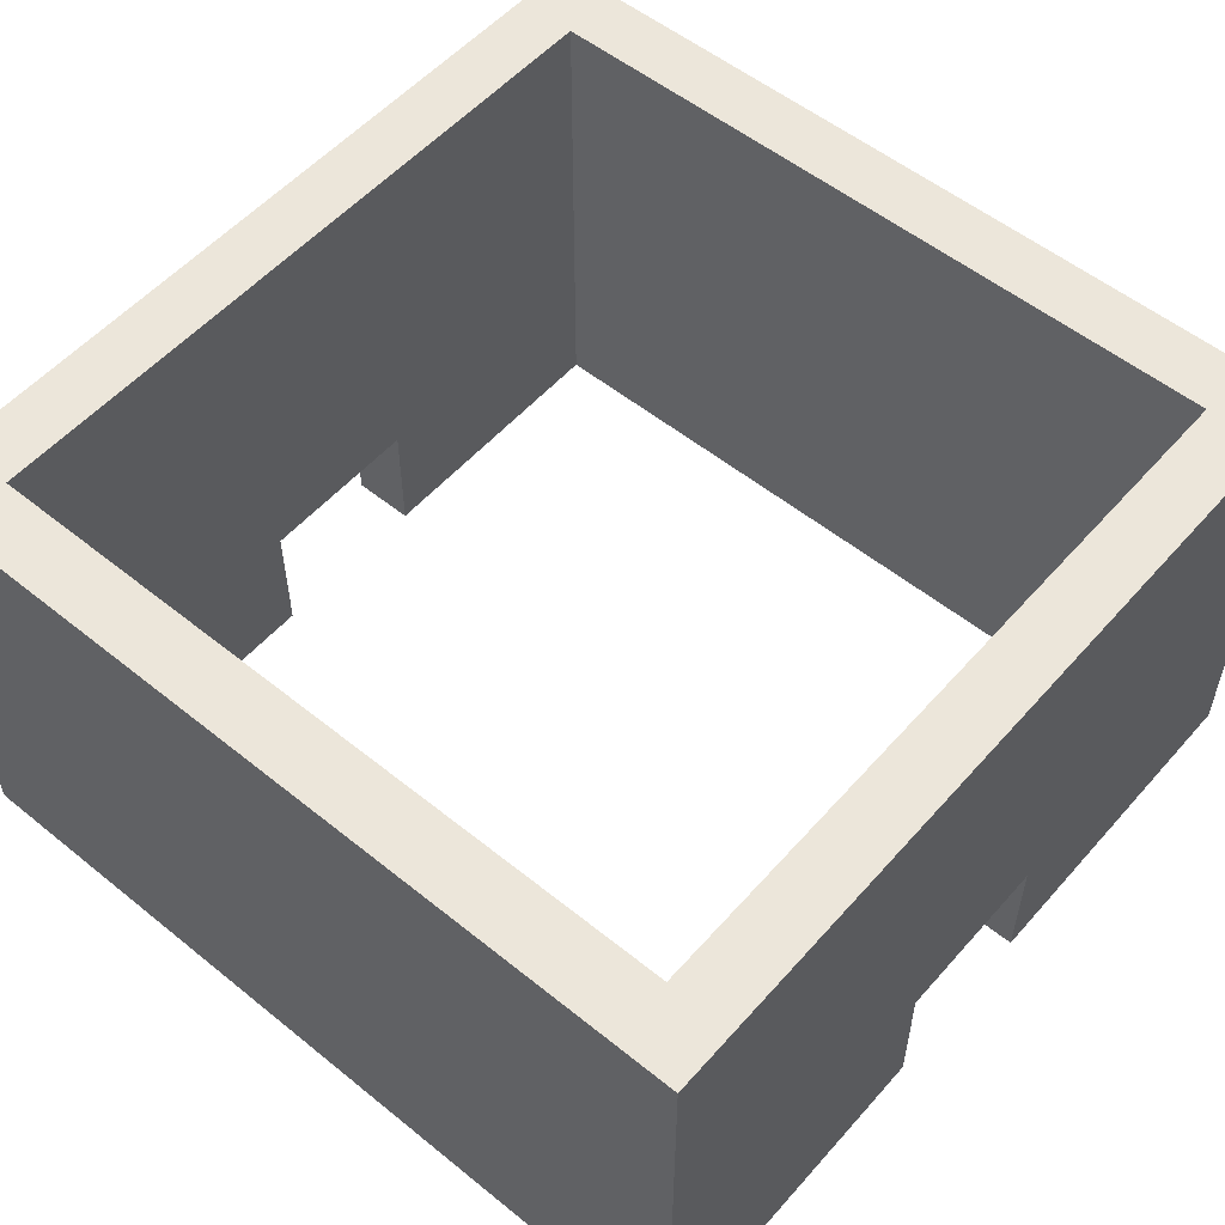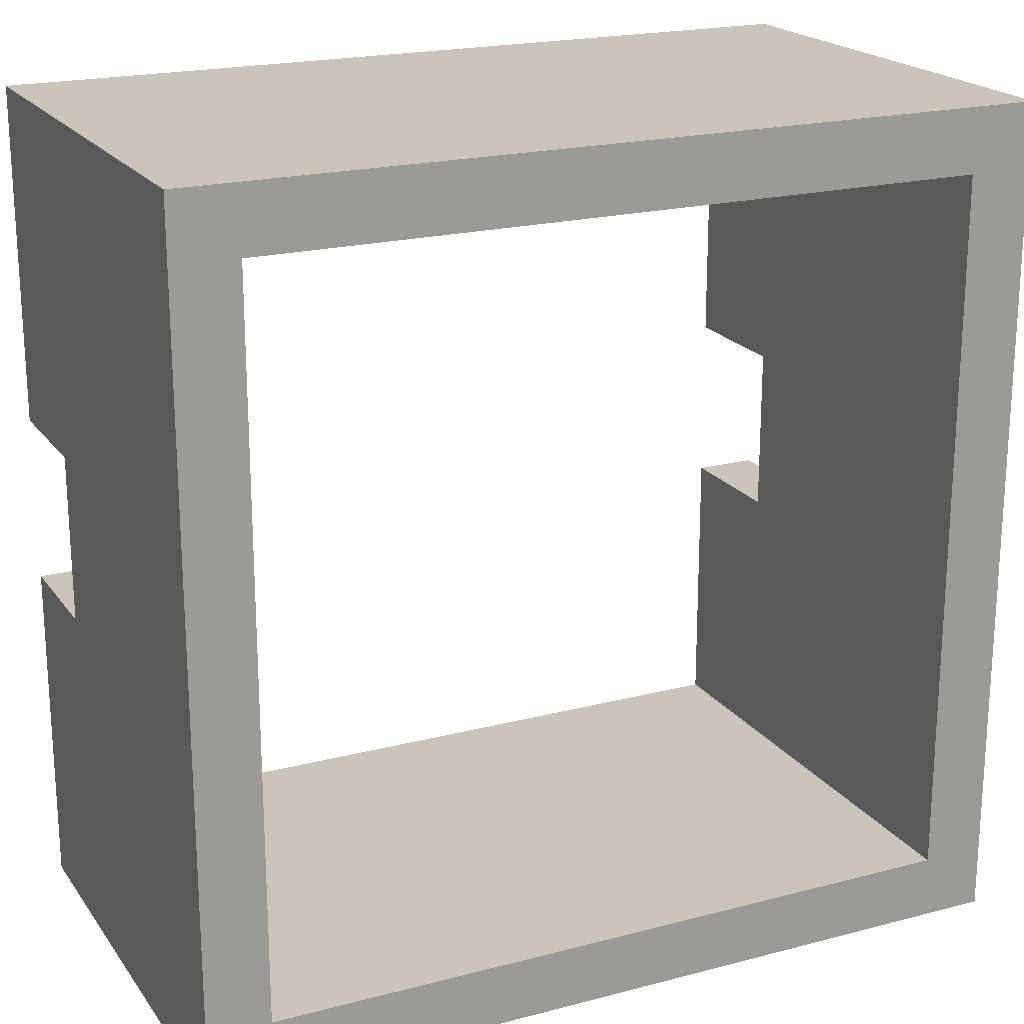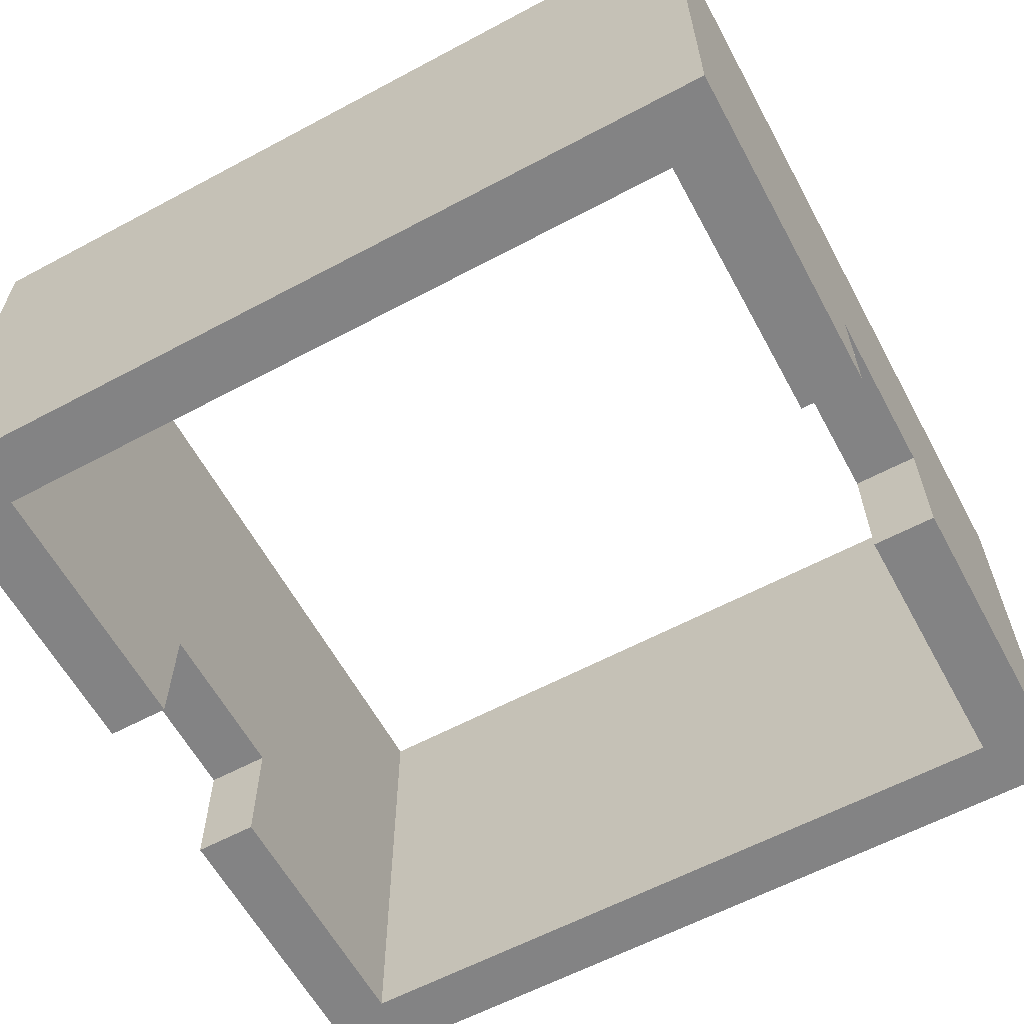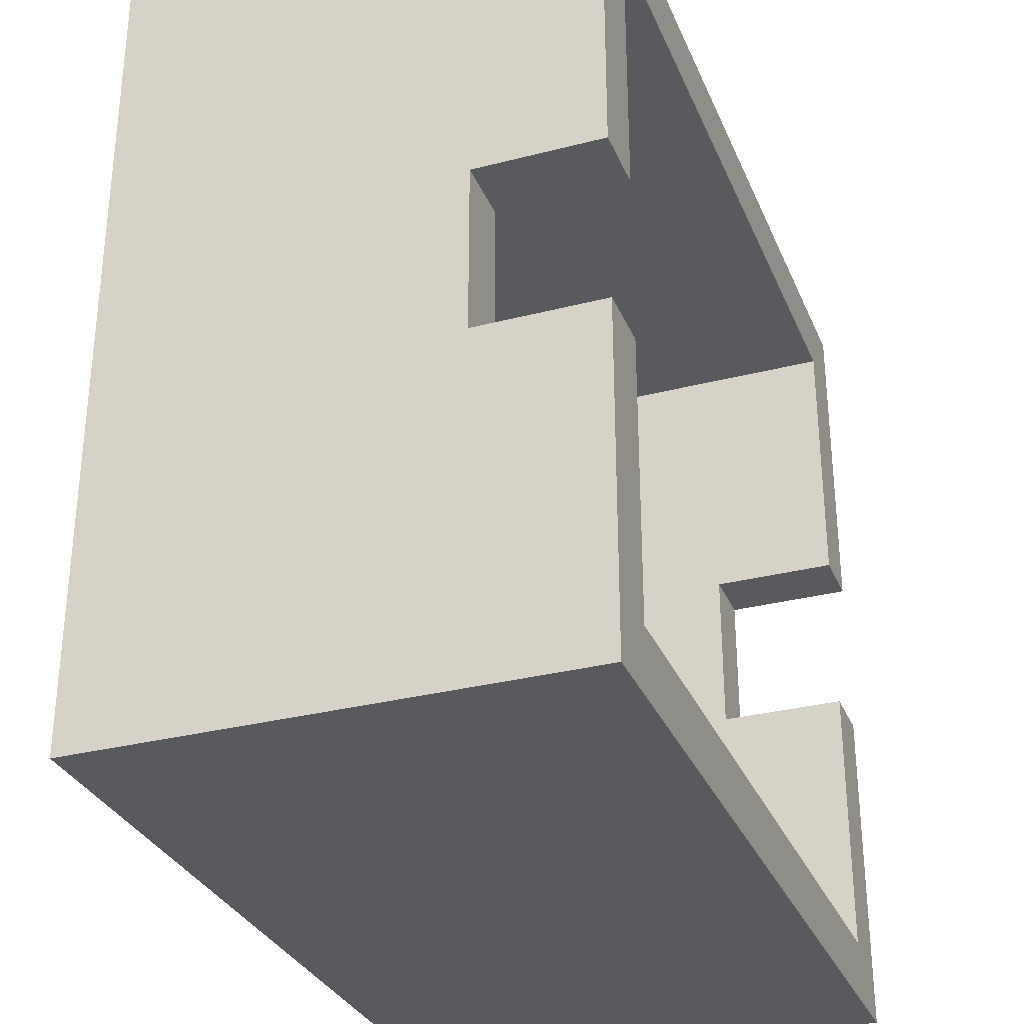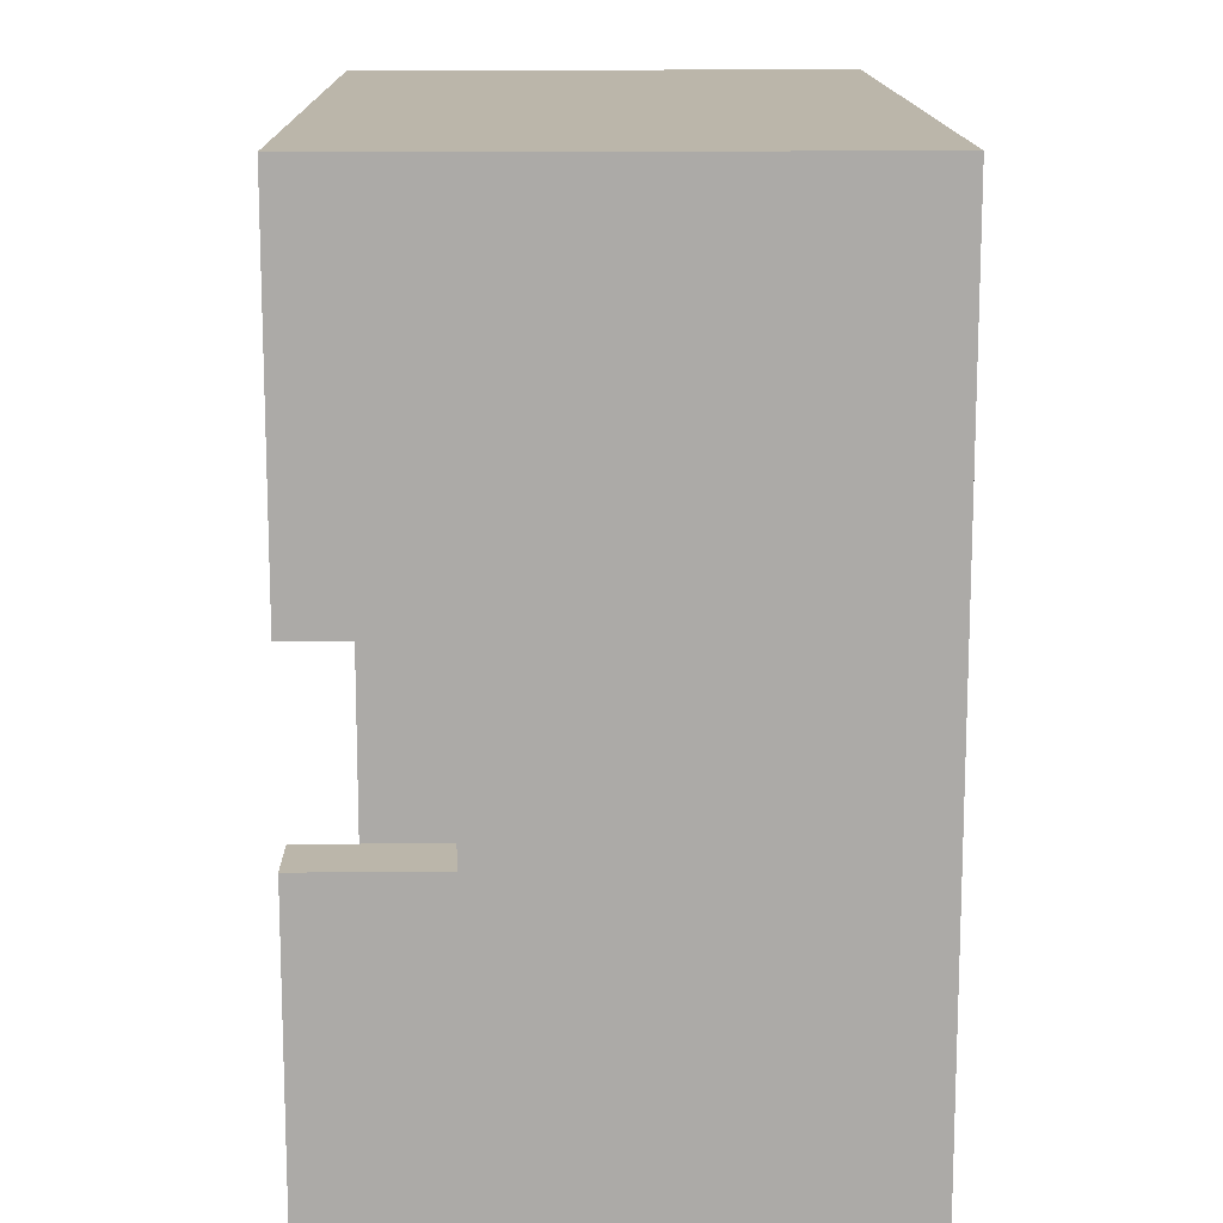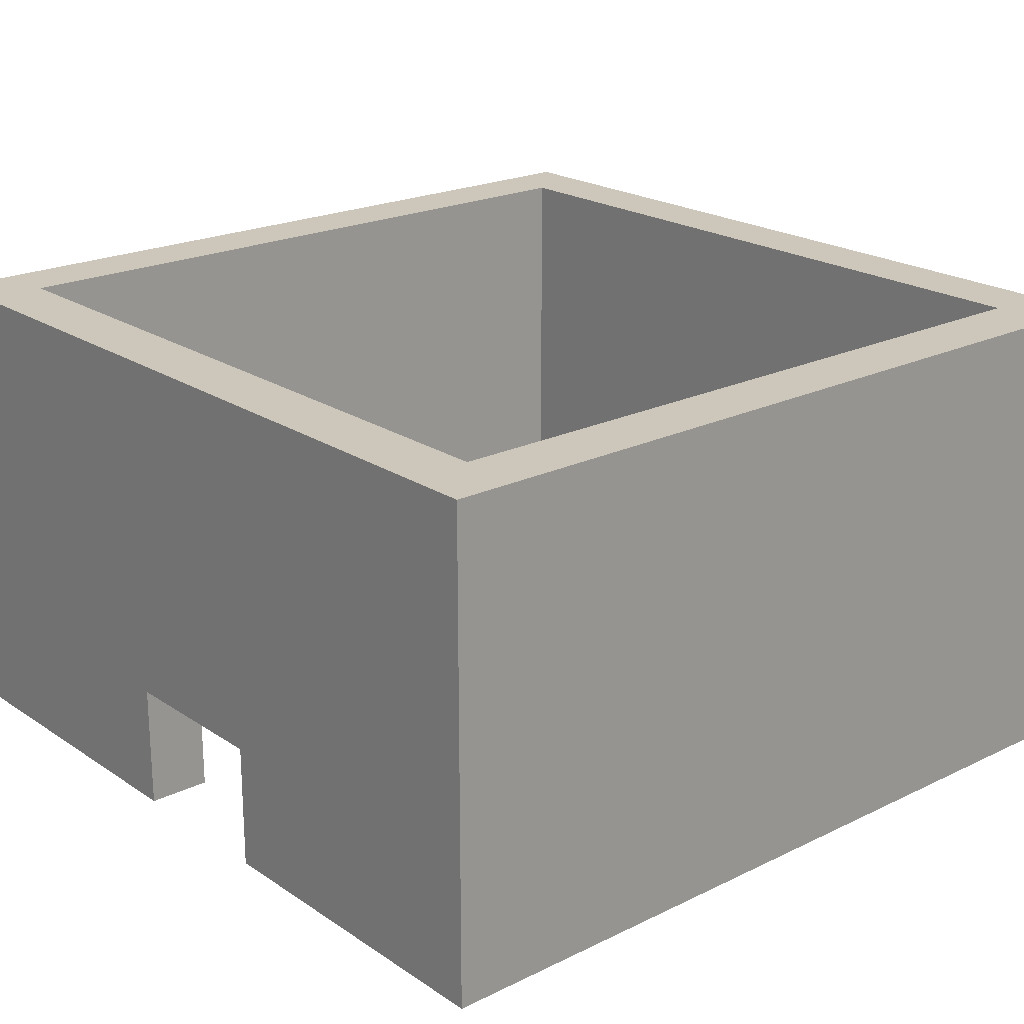
<metadata>
{"format":"obj","ext":"obj","renderer":"f3d","projection":"perspective","resolution":1024,"background":"white","views":[{"elev":54.6,"azim":-139.5,"up":"+Y"},{"elev":20.4,"azim":154.5,"up":"+Z"},{"elev":-61.2,"azim":28.5,"up":"+Y"},{"elev":-31.2,"azim":-69.8,"up":"+Z"},{"elev":14.0,"azim":89.1,"up":"+Z"},{"elev":21.3,"azim":139.3,"up":"+Y"}]}
</metadata>
<code>
g pb_Mesh7072306
v 8.5 6.5 10
v 8.5 6.5 8.5
v 10 6.5 10
v 10 6.5 8.5
v 10 -5 10
v 10 -5 8.5
v 8.5 -5 8.5
v 8.5 -5 10
v 8.5 6.5 -8.5
v 8.5 6.5 -10
v 10 6.5 -8.5
v 10 6.5 -10
v 10 -5 -8.5
v 10 -5 -10
v 8.5 -5 -10
v 8.5 -5 -8.5
v -10 6.5 8.5
v -8.5 6.5 8.5
v -8.5 6.5 10
v -10 6.5 10
v -8.5 -5 8.5
v -8.5 -5 10
v -10 -5 8.5
v -10 -5 10
v -10 6.5 -8.5
v -10 6.5 -10
v -8.5 6.5 -8.5
v -8.5 6.5 -10
v -8.5 -5 -10
v -8.5 -5 -8.5
v -10 -5 -10
v -10 -5 -8.5
v 8.5 6.5 -2
v 10 6.5 -2
v 10 -5 -2
v 8.5 -5 -2
v -10 6.5 -2
v -8.5 6.5 -2
v -8.5 -5 -2
v -10 -5 -2
v 8.5 6.5 2
v 10 6.5 2
v 10 -5 2
v 8.5 -5 2
v 10 -2 2
v 8.5 -2 -2
v 8.5 -2 2
v 10 -2 -2
v -8.5 6.5 2
v -10 6.5 2
v -8.5 -5 2
v -10 -5 2
v -8.5 -2 2
v -10 -2 -2
v -10 -2 2
v -8.5 -2 -2
v -10 6.5 10
v -10 2.5 10
v -10 6.5 8.5
v -10 2.5 8.5
v 10 6.5 8.5
v 10 2.5 8.5
v 10 2.5 10
v 10 6.5 10
v -10 6.5 -8.5
v -10 2.5 -8.5
v -10 6.5 -10
v -10 2.5 -10
v 10 6.5 -10
v 10 2.5 -10
v 10 2.5 -8.5
v 10 6.5 -8.5
v 10 2.5 10
v 8.5 2.5 10
v 8.5 6.5 10
v 10 6.5 10
v 8.5 6.5 -10
v 10 2.5 -10
v 10 6.5 -10
v 8.5 2.5 -10
v -8.5 2.5 10
v -8.5 6.5 10
v -10 2.5 10
v -10 6.5 10
v -8.5 6.5 -10
v -8.5 2.5 -10
v -10 6.5 -10
v -10 2.5 -10
v -10 6.5 -2
v -10 2.5 -2
v 10 2.5 -2
v 10 6.5 -2
v -10 2.5 2
v -10 6.5 2
v 10 2.5 2
v 10 6.5 2
v 8.5 2.5 -8.5
v -8.5 2.5 -8.5
v -8.5 6.5 -8.5
v 8.5 6.5 -8.5
v -8.5 -2 -8.5
v 8.5 -2 -8.5
v -8.5 6.5 8.5
v 8.5 2.5 8.5
v 8.5 6.5 8.5
v -8.5 2.5 8.5
v -8.5 -2 8.5
v 8.5 -2 8.5
v -8.5 6.5 -8.5
v -8.5 2.5 -8.5
v -8.5 2.5 -2
v -8.5 6.5 -2
v -8.5 -2 -8.5
v -8.5 -2 -2
v 8.5 6.5 -2
v 8.5 2.5 -2
v 8.5 6.5 -8.5
v 8.5 2.5 -8.5
v 8.5 -2 -2
v 8.5 -2 -8.5
v -8.5 2.5 2
v -8.5 6.5 2
v -8.5 -2 2
v -8.5 6.5 8.5
v -8.5 2.5 8.5
v -8.5 -2 8.5
v 8.5 6.5 8.5
v 8.5 2.5 8.5
v 8.5 2.5 2
v 8.5 6.5 2
v 8.5 -2 8.5
v 8.5 -2 2
v -10 -1.5 10
v -10 -1.5 8.5
v -10 -2 10
v -10 -2 8.5
v 10 -1.5 8.5
v 10 -1.5 10
v 10 -2 8.5
v 10 -2 10
v -10 -1.5 -8.5
v -10 -1.5 -10
v -10 -2 -8.5
v -10 -2 -10
v 10 -1.5 -8.5
v 10 -1.5 -10
v 10 -2 -8.5
v 10 -2 -10
v 10 -1.5 10
v 8.5 -1.5 10
v 10 -2 10
v 8.5 -2 10
v 10 -1.5 -10
v 8.5 -1.5 -10
v 8.5 -2 -10
v 10 -2 -10
v -8.5 -1.5 10
v -8.5 -2 10
v -10 -2 10
v -10 -1.5 10
v -8.5 -1.5 -10
v -8.5 -2 -10
v -10 -1.5 -10
v -10 -2 -10
v -10 -1.5 -2
v -10 -2 -2
v 10 -1.5 -2
v 10 -2 -2
v -10 -1.5 2
v -10 -2 2
v 10 -1.5 2
v 10 -2 2
v -8.5 -5 -8.5
v 8.5 -5 -8.5
v -8.5 -2 -10
v -10 -2 -10
v -8.5 -5 -10
v -10 -5 -10
v -10 -5 -10
v -10 -5 -8.5
v -10 -2 -8.5
v -10 -5 -2
v 8.5 -2 -2
v 8.5 -5 -8.5
v 8.5 -5 -2
v 8.5 -2 -10
v 8.5 -5 -10
v 10 -2 -8.5
v 10 -2 -10
v 10 -5 -8.5
v 10 -5 -10
v 10 -2 -10
v 10 -5 -10
v 10 -2 -8.5
v 10 -5 -2
v 10 -5 -8.5
v 8.5 -2 -2
v 10 -2 -2
v 8.5 -5 -2
v 10 -5 -2
v -8.5 -5 -2
v -8.5 -5 -8.5
v -10 -2 -2
v -8.5 -2 -2
v -10 -5 -2
v -8.5 -5 -2
v -8.5 -2 8.5
v -8.5 -2 2
v -8.5 -5 8.5
v -8.5 -5 2
v 8.5 -2 10
v 10 -2 10
v 8.5 -5 10
v 10 -5 10
v -8.5 -2 2
v -10 -2 2
v -8.5 -5 2
v -10 -5 2
v -10 -5 2
v -10 -5 8.5
v -10 -5 10
v -10 -2 10
v -8.5 -2 10
v -10 -5 10
v -8.5 -5 10
v -8.5 -2 8.5
v 8.5 -5 8.5
v -8.5 -5 8.5
v 10 -2 10
v 10 -2 8.5
v 10 -5 10
v 10 -5 8.5
v 10 -2 2
v 8.5 -2 2
v 10 -5 2
v 8.5 -5 2
v 10 -2 8.5
v 10 -2 2
v 10 -5 2
v 8.5 -2 2
v 8.5 -5 2
v 8.5 -5 8.5
g pb_Mesh7072306_0
f 3 2 1
f 3 4 2
f 7 6 5
f 8 7 5
f 11 10 9
f 11 12 10
f 15 14 13
f 16 15 13
f 19 18 17
f 19 17 20
f 1 2 18
f 1 18 19
f 22 21 8
f 21 7 8
f 24 23 22
f 23 21 22
f 27 26 25
f 27 28 26
f 9 28 27
f 9 10 28
f 29 15 16
f 30 29 16
f 31 29 30
f 32 31 30
f 33 11 9
f 34 11 33
f 36 13 35
f 16 13 36
f 37 27 25
f 38 27 37
f 40 30 39
f 32 30 40
f 33 41 34
f 41 42 34
f 42 41 2
f 4 42 2
f 7 43 6
f 44 43 7
f 47 46 45
f 46 48 45
f 49 38 37
f 49 37 50
f 49 50 17
f 18 49 17
f 23 51 21
f 23 52 51
f 55 54 53
f 54 56 53
f 59 58 57
f 59 60 58
f 63 62 61
f 64 63 61
f 67 66 65
f 67 68 66
f 71 70 69
f 72 71 69
f 75 74 73
f 75 73 76
f 79 78 77
f 78 80 77
f 82 81 74
f 82 74 75
f 84 83 81
f 84 81 82
f 77 80 85
f 80 86 85
f 85 86 87
f 86 88 87
f 65 90 89
f 65 66 90
f 91 71 72
f 92 91 72
f 93 60 59
f 94 93 59
f 89 93 94
f 89 90 93
f 95 91 92
f 96 95 92
f 61 95 96
f 61 62 95
f 99 98 97
f 99 97 100
f 102 97 101
f 97 98 101
f 105 104 103
f 104 106 103
f 107 106 104
f 107 104 108
f 111 110 109
f 112 111 109
f 114 113 110
f 111 114 110
f 117 116 115
f 117 118 116
f 118 119 116
f 118 120 119
f 122 121 112
f 121 111 112
f 121 123 111
f 123 114 111
f 124 121 122
f 124 125 121
f 125 123 121
f 125 126 123
f 129 128 127
f 130 129 127
f 132 131 128
f 129 132 128
f 115 116 129
f 115 129 130
f 116 119 132
f 116 132 129
f 60 133 58
f 60 134 133
f 134 135 133
f 134 136 135
f 138 137 62
f 63 138 62
f 140 139 137
f 138 140 137
f 68 142 141
f 68 141 66
f 142 144 143
f 142 143 141
f 71 145 70
f 145 146 70
f 145 147 146
f 147 148 146
f 74 150 149
f 74 149 73
f 152 151 149
f 150 152 149
f 78 153 80
f 153 154 80
f 153 155 154
f 153 156 155
f 81 157 150
f 81 150 74
f 152 150 158
f 150 157 158
f 160 159 158
f 160 158 157
f 83 157 81
f 83 160 157
f 80 154 86
f 154 161 86
f 154 162 161
f 155 162 154
f 164 163 161
f 164 161 162
f 86 161 88
f 161 163 88
f 66 141 165
f 66 165 90
f 141 143 166
f 141 166 165
f 91 167 71
f 167 145 71
f 167 168 145
f 168 147 145
f 60 169 134
f 60 93 169
f 134 170 136
f 134 169 170
f 90 169 93
f 90 165 169
f 169 165 170
f 165 166 170
f 171 167 91
f 95 171 91
f 172 168 167
f 172 167 171
f 171 95 62
f 137 171 62
f 172 171 137
f 139 172 137
f 173 102 101
f 173 174 102
f 177 176 175
f 177 178 176
f 179 143 144
f 179 180 143
f 180 166 181
f 180 182 166
f 184 183 120
f 184 185 183
f 187 175 186
f 187 177 175
f 190 189 188
f 190 191 189
f 193 186 192
f 193 187 186
f 195 194 168
f 195 196 194
f 199 198 197
f 199 200 198
f 201 113 114
f 201 202 113
f 205 204 203
f 205 206 204
f 209 208 207
f 209 210 208
f 213 212 211
f 213 214 212
f 217 216 215
f 217 218 216
f 219 136 170
f 219 220 136
f 220 135 136
f 220 221 135
f 224 223 222
f 224 225 223
f 225 211 223
f 225 213 211
f 227 226 108
f 227 228 226
f 231 230 229
f 231 232 230
f 235 234 233
f 235 236 234
f 232 238 237
f 232 239 238
f 241 131 240
f 241 242 131

</code>
